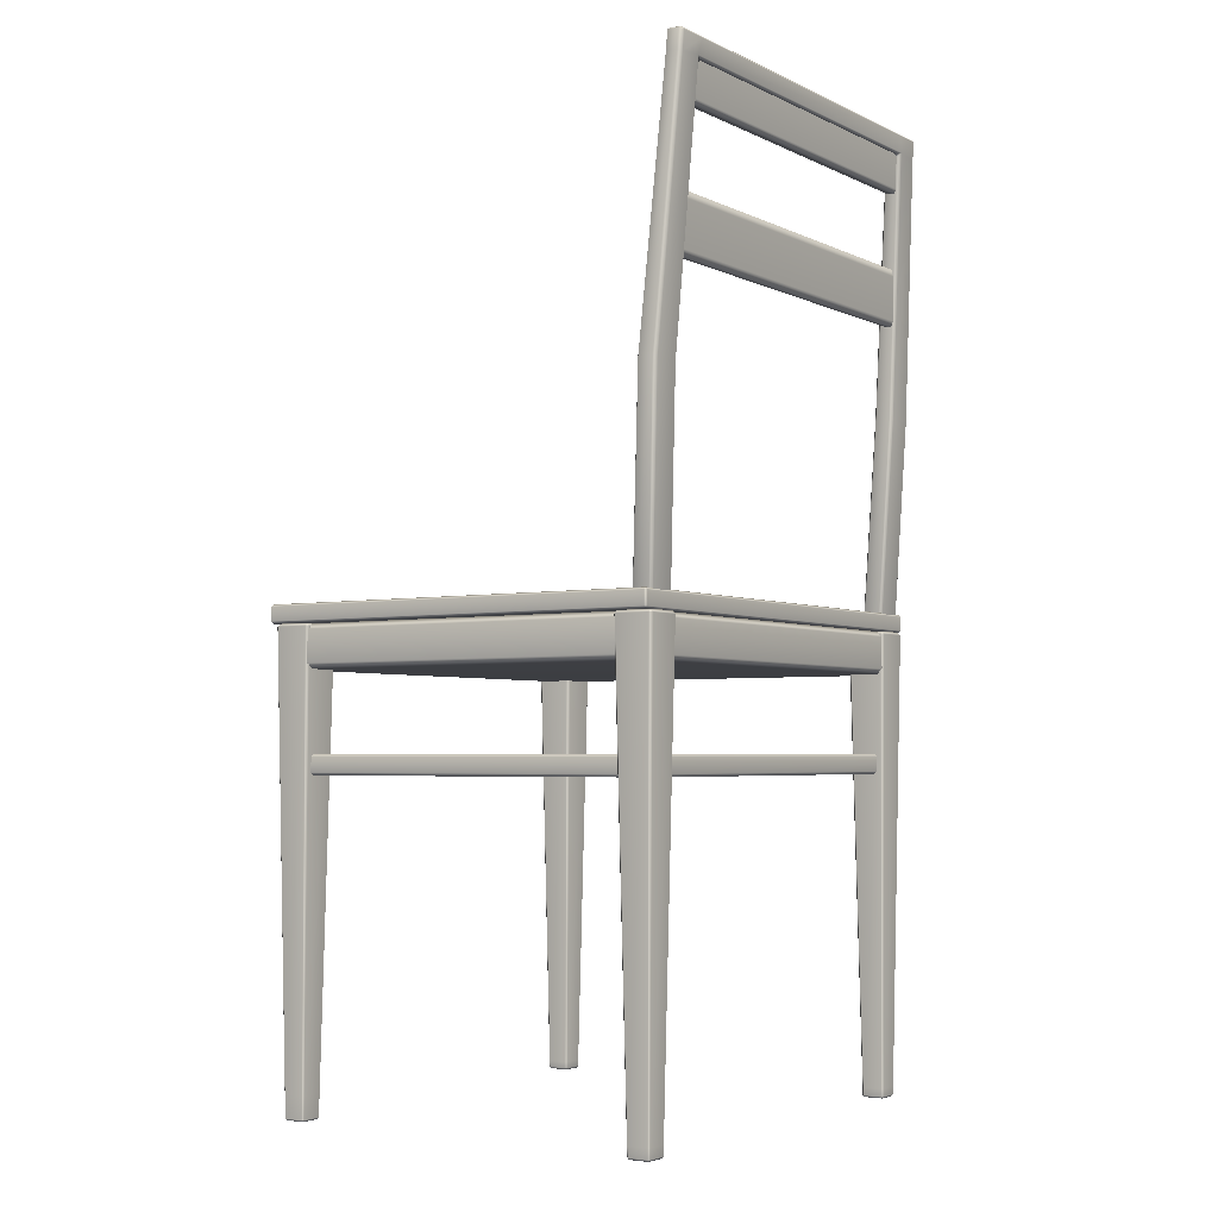
<metadata>
{"format":"obj","ext":"obj","renderer":"f3d","projection":"perspective","resolution":1024,"background":"white","views":[{"elev":-3.6,"azim":123.5,"up":"+Z"}]}
</metadata>
<code>
o Chair_307
v -0.1602 0.1536 -0.3793
v -0.1603 0.1535 -0.3855
v -0.1603 0.1377 -0.3855
v -0.1602 0.1376 -0.3793
v -0.1617 0.1377 -0.387
v -0.1617 0.1364 -0.3855
v -0.1617 0.1535 -0.387
v -0.1617 0.1548 -0.3855
v -0.1616 0.1363 -0.3793
v -0.1558 0.1298 -0.01827
v -0.1534 0.1321 -0.01827
v -0.1558 0.1321 -0.01578
v -0.1557 0.1592 -0.01578
v -0.1533 0.1591 -0.01827
v -0.1557 0.1614 -0.01827
v -0.1616 0.1549 -0.3793
v -0.1607 -0.1514 -0.3802
v -0.1608 -0.1515 -0.3855
v -0.1608 -0.1673 -0.3855
v -0.1607 -0.1673 -0.3802
v -0.1622 -0.1672 -0.387
v -0.1622 -0.1686 -0.3855
v -0.1622 -0.1515 -0.387
v -0.1622 -0.1502 -0.3855
v -0.1621 -0.1687 -0.3802
v -0.1621 -0.1501 -0.3802
v -0.1538 -0.1458 -0.01827
v -0.1562 -0.1436 -0.01827
v -0.1562 -0.1458 -0.01578
v -0.1538 -0.1729 -0.01827
v -0.1563 -0.1729 -0.01578
v -0.1563 -0.1752 -0.01827
v 0.1649 -0.1504 -0.3681
v 0.1652 -0.1507 -0.3855
v 0.1818 -0.1507 -0.3855
v 0.1821 -0.1504 -0.3681
v 0.1592 -0.1441 -0.01827
v 0.1878 -0.1441 -0.01827
v 0.1655 0.1545 -0.3775
v 0.1656 0.1543 -0.3855
v 0.1823 0.1543 -0.3855
v 0.1824 0.1544 -0.3775
v 0.1597 0.1609 -0.01827
v 0.1883 0.1609 -0.01827
v 0.1818 -0.1678 -0.387
v 0.1818 -0.152 -0.387
v 0.1652 -0.152 -0.387
v 0.1651 -0.1678 -0.387
v 0.1818 -0.1691 -0.3855
v 0.1651 -0.1691 -0.3855
v -0.1789 -0.15 -0.3802
v -0.1788 -0.1501 -0.3855
v -0.1848 -0.1435 -0.01827
v -0.1789 -0.1685 -0.3855
v -0.179 -0.1686 -0.3802
v -0.1849 -0.1751 -0.01827
v -0.1788 -0.1515 -0.387
v -0.1789 -0.1672 -0.387
v -0.1785 0.155 -0.3793
v -0.1784 0.1549 -0.3855
v -0.1843 0.1615 -0.01827
v -0.1804 -0.1673 -0.3802
v -0.1803 -0.1672 -0.3855
v -0.1802 -0.1515 -0.3855
v -0.1803 -0.1514 -0.3802
v -0.1873 -0.1729 -0.01827
v -0.1849 -0.1729 -0.01578
v -0.1872 -0.1458 -0.01827
v -0.1848 -0.1458 -0.01578
v 0.1839 0.1531 -0.3775
v 0.1837 0.153 -0.3855
v 0.1837 0.1372 -0.3855
v 0.1838 0.1371 -0.3775
v 0.1823 0.1372 -0.387
v 0.1823 0.1359 -0.3855
v 0.1823 0.153 -0.387
v 0.1824 0.1357 -0.3775
v 0.1882 0.1292 -0.01827
v 0.1906 0.1315 -0.01827
v 0.1882 0.1315 -0.01578
v 0.1883 0.1586 -0.01578
v 0.1907 0.1586 -0.01827
v 0.1656 0.1359 -0.3855
v 0.1655 0.1357 -0.3775
v 0.1596 0.1293 -0.01827
v 0.1821 -0.1694 -0.3681
v 0.1648 -0.1694 -0.3681
v 0.1877 -0.1757 -0.01827
v 0.1591 -0.1757 -0.01827
v 0.1835 -0.1518 -0.3681
v 0.1832 -0.152 -0.3855
v 0.1832 -0.1678 -0.3855
v 0.1835 -0.1681 -0.3681
v 0.1902 -0.1464 -0.01827
v 0.1878 -0.1464 -0.01578
v 0.1902 -0.1735 -0.01827
v 0.1877 -0.1735 -0.01578
v 0.1596 0.1316 -0.01578
v 0.1597 0.1586 -0.01578
v -0.1784 0.1364 -0.3855
v -0.1785 0.1363 -0.3793
v -0.1844 0.1298 -0.01827
v 0.1656 0.153 -0.387
v 0.1656 0.1372 -0.387
v 0.1634 -0.168 -0.3681
v 0.1637 -0.1678 -0.3855
v 0.1638 -0.152 -0.3855
v 0.1634 -0.1517 -0.3681
v 0.1568 -0.1463 -0.01827
v 0.1592 -0.1463 -0.01578
v 0.1591 -0.1734 -0.01578
v 0.1567 -0.1734 -0.01827
v -0.1799 0.1377 -0.3793
v -0.1798 0.1378 -0.3855
v -0.1798 0.1535 -0.3855
v -0.1799 0.1536 -0.3793
v -0.1784 0.1535 -0.387
v -0.1784 0.1378 -0.387
v -0.1867 0.1592 -0.01827
v -0.1843 0.1592 -0.01578
v -0.1844 0.1321 -0.01578
v -0.1868 0.1321 -0.01827
v 0.1641 0.1371 -0.3775
v 0.1642 0.1372 -0.3855
v 0.1642 0.153 -0.3855
v 0.1641 0.1531 -0.3775
v 0.1573 0.1586 -0.01827
v 0.1572 0.1316 -0.01827
v 0.1891 0.1553 -0.02055
v 0.1891 0.1553 -0.04597
v 0.1886 -0.1702 -0.04597
v 0.1886 -0.1702 -0.02055
v -0.1808 -0.1696 -0.05031
v 0.1837 -0.1702 -0.05031
v 0.1842 0.1553 -0.05031
v -0.1802 0.1559 -0.05031
v 0.1837 -0.174 -0.04597
v -0.1808 -0.1734 -0.04597
v -0.1857 -0.1696 -0.04597
v -0.1857 -0.1696 -0.02055
v -0.1852 0.1559 -0.04597
v -0.1852 0.1559 -0.02055
v 0.1837 -0.174 -0.02055
v -0.1808 -0.1734 -0.02055
v -0.1808 -0.1696 -0.01622
v -0.1802 0.1559 -0.01622
v 0.1842 0.1553 -0.01622
v 0.1837 -0.1702 -0.01622
v 0.1828 0.1572 -0.02205
v 0.1899 0.166 0.1554
v 0.1673 0.1661 0.1554
v 0.1603 0.1572 -0.02205
v 0.1583 0.1798 0.3694
v 0.1787 0.1796 0.3674
v 0.1548 0.1809 0.3821
v -0.1519 0.1813 0.3821
v -0.1554 0.1803 0.3694
v -0.1759 0.1814 0.3821
v -0.1759 0.1802 0.3674
v -0.1647 0.1666 0.1554
v -0.1873 0.1667 0.1554
v -0.158 0.1577 -0.02205
v -0.1805 0.1578 -0.02205
v 0.1787 0.1808 0.3821
v 0.1639 0.1638 0.1556
v 0.1551 0.1773 0.3656
v 0.1511 0.1774 0.3676
v -0.1522 0.1778 0.3656
v -0.1482 0.1779 0.3676
v -0.1613 0.1643 0.1556
v -0.1907 0.1644 0.1556
v -0.1796 0.1779 0.3676
v -0.1796 0.1791 0.3823
v -0.1552 0.1556 -0.02205
v -0.1833 0.1557 -0.02205
v 0.1825 0.1785 0.3823
v 0.1825 0.1774 0.3676
v 0.1933 0.1638 0.1556
v 0.1857 0.1551 -0.02205
v -0.1796 0.1688 0.3684
v -0.1907 0.1528 0.1566
v -0.1796 0.17 0.3831
v -0.1834 0.143 -0.02205
v -0.1555 0.1666 0.3706
v -0.152 0.1676 0.3833
v 0.1548 0.1672 0.3833
v 0.1583 0.1661 0.3706
v -0.1759 0.1665 0.3686
v -0.1759 0.1677 0.3833
v 0.1787 0.1671 0.3833
v 0.1787 0.1659 0.3686
v 0.1673 0.15 0.1568
v 0.1899 0.1499 0.1568
v -0.1873 0.1505 0.1568
v -0.1648 0.1505 0.1568
v -0.1805 0.1409 -0.02205
v -0.158 0.1409 -0.02205
v 0.1603 0.1404 -0.02205
v 0.1828 0.1403 -0.02205
v 0.155 0.1681 0.3664
v 0.1511 0.1683 0.3684
v 0.1639 0.1523 0.1566
v 0.1932 0.1522 0.1566
v 0.1825 0.1682 0.3684
v 0.1825 0.1694 0.3831
v -0.1552 0.1429 -0.02205
v -0.1614 0.1528 0.1566
v -0.1522 0.1686 0.3664
v -0.1482 0.1687 0.3684
v 0.1575 0.1424 -0.02205
v 0.1856 0.1424 -0.02205
v 0.1548 0.1696 0.3851
v 0.1548 0.1787 0.3843
v 0.1787 0.1787 0.3843
v 0.1787 0.1695 0.3851
v -0.152 0.1701 0.3851
v -0.1519 0.1792 0.3843
v -0.1759 0.1701 0.3851
v -0.1759 0.1793 0.3843
v 0.1575 0.1551 -0.02205
v -0.1892 -0.1775 -0.003085
v 0.1921 -0.1781 -0.003085
v 0.1921 -0.1781 -0.01413
v -0.1892 -0.1775 -0.01413
v 0.1941 -0.1765 -0.01413
v 0.1921 -0.1765 -0.01592
v 0.1941 -0.1765 -0.003085
v 0.1921 -0.1765 -0.001297
v -0.1892 -0.1759 -0.001297
v -0.1912 -0.1759 -0.003085
v -0.1912 -0.1759 -0.01413
v -0.1892 -0.1759 -0.01592
v 0.1926 0.1591 -0.003085
v -0.1886 0.1597 -0.003085
v -0.1886 0.1597 -0.01413
v 0.1926 0.1591 -0.01413
v 0.1946 0.1575 -0.003085
v 0.1926 0.1575 -0.001297
v 0.1946 0.1575 -0.01413
v 0.1926 0.1575 -0.01592
v -0.1886 0.1582 -0.01592
v -0.1907 0.1582 -0.01413
v -0.1907 0.1582 -0.003085
v -0.1886 0.1582 -0.001297
v -0.1631 0.1465 -0.1138
v -0.1631 0.152 -0.1138
v 0.1659 0.1514 -0.1138
v 0.1659 0.146 -0.1138
v 0.1721 0.146 -0.1138
v 0.169 0.1412 -0.1159
v 0.1659 0.1436 -0.1159
v 0.1721 0.1412 -0.1138
v 0.1721 0.1514 -0.1138
v 0.1801 0.1514 -0.1138
v 0.1801 0.146 -0.1138
v 0.1659 0.1539 -0.1159
v 0.1721 0.1538 -0.1159
v 0.18 0.1412 -0.1138
v 0.1832 0.1412 -0.1159
v 0.1832 0.146 -0.1159
v -0.1693 0.152 -0.1138
v -0.1693 0.1466 -0.1138
v -0.1762 0.1466 -0.1138
v -0.1761 0.152 -0.1138
v -0.1662 0.1417 -0.1159
v -0.1694 0.1417 -0.1138
v -0.1631 0.1441 -0.1159
v -0.1792 0.152 -0.1159
v -0.1761 0.1544 -0.1159
v -0.1793 0.1466 -0.1159
v -0.1793 0.1417 -0.1159
v -0.1762 0.1417 -0.1138
v -0.1667 -0.1585 -0.1159
v -0.1698 -0.1585 -0.1138
v -0.1766 -0.1584 -0.1138
v -0.1798 -0.1584 -0.1159
v -0.1693 0.1544 -0.1159
v -0.1631 0.1544 -0.1159
v 0.1721 0.1538 -0.1278
v 0.1801 0.1538 -0.1278
v 0.1801 0.1538 -0.1159
v 0.1659 0.1539 -0.1278
v -0.1631 0.1544 -0.1278
v -0.1693 0.1544 -0.1278
v -0.1761 0.1544 -0.1278
v -0.1792 0.152 -0.1278
v 0.1832 0.1514 -0.1159
v 0.1832 0.1514 -0.1278
v 0.1827 -0.1639 -0.1278
v 0.1827 -0.1663 -0.1278
v 0.1827 -0.1663 -0.1159
v 0.1827 -0.1639 -0.1159
v 0.1827 -0.159 -0.1278
v 0.1827 -0.159 -0.1159
v -0.1798 -0.1584 -0.1278
v -0.1793 0.1417 -0.1278
v -0.1798 -0.1633 -0.1278
v -0.1798 -0.1633 -0.1159
v -0.1798 -0.1657 -0.1278
v -0.1798 -0.1657 -0.1159
v -0.1636 -0.1609 -0.1278
v 0.1654 -0.1614 -0.1278
v 0.1654 -0.1614 -0.1159
v -0.1636 -0.1609 -0.1159
v 0.1685 -0.159 -0.1159
v 0.1685 -0.159 -0.1278
v -0.1667 -0.1585 -0.1278
v 0.1716 -0.1663 -0.1138
v 0.1716 -0.1638 -0.1138
v 0.1796 -0.1639 -0.1138
v 0.1796 -0.1663 -0.1138
v 0.1796 -0.159 -0.1138
v 0.1716 -0.159 -0.1138
v 0.1654 -0.1638 -0.1138
v -0.1636 -0.1633 -0.1138
v -0.1636 -0.1658 -0.1138
v 0.1654 -0.1663 -0.1138
v -0.1698 -0.1633 -0.1138
v -0.1767 -0.1633 -0.1138
v -0.1767 -0.1657 -0.1138
v -0.1698 -0.1657 -0.1138
v -0.1636 -0.1682 -0.1159
v -0.1699 -0.1682 -0.1159
v 0.1654 -0.1687 -0.1159
v 0.1716 -0.1687 -0.1159
v -0.1767 -0.1682 -0.1159
v 0.1795 -0.1687 -0.1159
v -0.1793 0.1466 -0.1278
v -0.1762 0.1466 -0.13
v -0.1693 0.1466 -0.13
v -0.1693 0.152 -0.13
v -0.1761 0.152 -0.13
v -0.1631 0.152 -0.13
v 0.1659 0.1514 -0.13
v -0.1631 0.1465 -0.13
v 0.1659 0.146 -0.13
v -0.1694 0.1417 -0.13
v -0.1662 0.1417 -0.1278
v -0.1631 0.1441 -0.1278
v 0.1721 0.1514 -0.13
v 0.1801 0.1514 -0.13
v 0.1801 0.146 -0.13
v 0.1832 0.146 -0.1278
v 0.18 0.1412 -0.13
v 0.1832 0.1412 -0.1278
v -0.1698 -0.1585 -0.13
v 0.1721 0.146 -0.13
v 0.1721 0.1412 -0.13
v 0.169 0.1412 -0.1278
v 0.1659 0.1436 -0.1278
v 0.1716 -0.159 -0.13
v 0.1716 -0.1663 -0.13
v 0.1796 -0.1663 -0.13
v 0.1796 -0.1639 -0.13
v 0.1716 -0.1638 -0.13
v 0.1795 -0.1687 -0.1278
v 0.1716 -0.1687 -0.1278
v 0.1654 -0.1687 -0.1278
v 0.1654 -0.1663 -0.13
v -0.1636 -0.1658 -0.13
v 0.1654 -0.1638 -0.13
v -0.1636 -0.1633 -0.13
v -0.1698 -0.1657 -0.13
v -0.1699 -0.1682 -0.1278
v -0.1636 -0.1682 -0.1278
v -0.1767 -0.1657 -0.13
v -0.1698 -0.1633 -0.13
v -0.1767 -0.1633 -0.13
v -0.1767 -0.1682 -0.1278
v -0.1766 -0.1584 -0.13
v -0.1762 0.1417 -0.13
v 0.1796 -0.159 -0.13
v -0.1607 0.1716 0.2695
v -0.1644 0.1701 0.2339
v 0.1673 0.1696 0.2339
v 0.1636 0.1711 0.2695
v 0.1596 0.1678 0.2287
v -0.1568 0.1683 0.2287
v -0.1607 0.1703 0.2754
v 0.1636 0.1697 0.2754
v -0.1644 0.1606 0.2362
v -0.1608 0.162 0.2717
v 0.1636 0.1615 0.2717
v 0.1673 0.16 0.2362
v -0.1568 0.1619 0.2302
v 0.1596 0.1614 0.2302
v 0.1636 0.1633 0.2769
v -0.1608 0.1639 0.2769
v -0.1607 0.1773 0.3679
v -0.1644 0.1761 0.34
v 0.1673 0.1755 0.34
v 0.1636 0.1768 0.3679
v 0.1596 0.1738 0.3359
v -0.1568 0.1743 0.3359
v -0.1607 0.1759 0.3726
v 0.1636 0.1754 0.3726
v -0.1644 0.1665 0.3418
v -0.1607 0.1678 0.3697
v 0.1636 0.1672 0.3697
v 0.1673 0.166 0.3418
v -0.1568 0.1679 0.3371
v 0.1596 0.1674 0.3371
v 0.1636 0.169 0.3738
v -0.1607 0.1695 0.3738
v 0.1842 0.1591 -0.04597
v -0.1802 0.1597 -0.04597
v 0.1842 0.1591 -0.02055
v -0.1802 0.1597 -0.02055
f 1 3 2
f 1 4 3
f 5 2 3
f 6 5 3
f 5 7 2
f 8 2 7
f 8 1 2
f 9 3 4
f 9 6 3
f 10 9 4
f 10 4 11
f 11 12 10
f 11 13 12
f 11 14 13
f 14 4 1
f 14 11 4
f 14 15 13
f 16 14 1
f 16 15 14
f 8 16 1
f 17 19 18
f 17 20 19
f 21 18 19
f 22 21 19
f 21 23 18
f 24 18 23
f 24 17 18
f 25 19 20
f 25 22 19
f 24 26 17
f 26 27 17
f 27 20 17
f 26 28 27
f 27 28 29
f 30 27 29
f 27 30 20
f 30 29 31
f 30 31 32
f 32 20 30
f 32 25 20
f 33 35 34
f 33 36 35
f 37 36 33
f 37 38 36
f 39 41 40
f 39 42 41
f 43 42 39
f 43 44 42
f 45 47 46
f 45 48 47
f 48 45 49
f 48 49 50
f 34 46 47
f 34 35 46
f 51 24 52
f 51 26 24
f 53 26 51
f 53 28 26
f 25 54 22
f 25 55 54
f 32 55 25
f 32 56 55
f 21 57 23
f 21 58 57
f 58 21 22
f 58 22 54
f 52 23 57
f 52 24 23
f 59 8 60
f 59 16 8
f 61 16 59
f 61 15 16
f 62 64 63
f 62 65 64
f 57 63 64
f 52 57 64
f 57 58 63
f 54 63 58
f 62 63 54
f 51 64 65
f 51 52 64
f 62 54 55
f 66 62 55
f 66 65 62
f 66 55 56
f 56 67 66
f 68 66 67
f 66 68 65
f 68 67 69
f 53 68 69
f 53 65 68
f 53 51 65
f 70 72 71
f 70 73 72
f 74 71 72
f 75 74 72
f 74 76 71
f 41 71 76
f 41 70 71
f 72 77 75
f 72 73 77
f 73 78 77
f 73 79 78
f 78 79 80
f 79 81 80
f 79 82 81
f 82 73 70
f 82 79 73
f 44 81 82
f 42 82 70
f 42 44 82
f 41 42 70
f 77 83 75
f 77 84 83
f 78 84 77
f 78 85 84
f 86 50 49
f 86 87 50
f 88 87 86
f 88 89 87
f 90 92 91
f 90 93 92
f 45 91 92
f 92 49 45
f 45 46 91
f 91 46 35
f 90 91 35
f 90 35 36
f 94 90 36
f 94 93 90
f 94 36 38
f 38 95 94
f 96 94 95
f 94 96 93
f 93 96 88
f 96 97 88
f 96 95 97
f 93 88 86
f 92 86 49
f 92 93 86
f 80 99 98
f 80 81 99
f 85 80 98
f 85 78 80
f 44 99 81
f 44 43 99
f 9 100 6
f 9 101 100
f 10 101 9
f 10 102 101
f 74 103 76
f 74 104 103
f 104 74 75
f 104 75 83
f 76 103 40
f 76 40 41
f 105 107 106
f 105 108 107
f 106 107 47
f 107 34 47
f 106 47 48
f 106 48 50
f 105 106 50
f 105 50 87
f 107 33 34
f 107 108 33
f 108 37 33
f 108 109 37
f 109 110 37
f 111 110 109
f 111 109 112
f 112 105 87
f 112 108 105
f 112 109 108
f 112 89 111
f 112 87 89
f 113 115 114
f 113 116 115
f 117 114 115
f 115 60 117
f 117 118 114
f 100 114 118
f 113 114 100
f 113 100 101
f 115 59 60
f 115 116 59
f 116 61 59
f 116 119 61
f 119 120 61
f 119 121 120
f 119 122 121
f 122 113 101
f 122 116 113
f 122 119 116
f 102 121 122
f 122 101 102
f 123 125 124
f 123 126 125
f 124 125 103
f 125 40 103
f 124 103 104
f 124 104 83
f 83 123 124
f 39 125 126
f 39 40 125
f 43 39 126
f 43 126 127
f 127 99 43
f 98 99 127
f 98 127 128
f 128 126 123
f 128 127 126
f 128 85 98
f 84 128 123
f 84 85 128
f 83 84 123
f 12 120 121
f 12 13 120
f 15 120 13
f 15 61 120
f 102 12 121
f 102 10 12
f 31 69 67
f 31 29 69
f 56 31 67
f 56 32 31
f 69 29 28
f 69 28 53
f 97 110 111
f 97 95 110
f 89 97 111
f 89 88 97
f 110 95 38
f 110 38 37
f 118 6 100
f 118 5 6
f 5 118 117
f 5 117 7
f 7 117 60
f 7 60 8
f 129 131 130
f 129 132 131
f 133 135 134
f 133 136 135
f 134 135 130
f 134 130 131
f 134 131 137
f 133 134 137
f 133 137 138
f 138 139 133
f 140 141 139
f 140 142 141
f 143 138 137
f 143 144 138
f 140 138 144
f 140 139 138
f 131 143 137
f 131 132 143
f 145 147 146
f 145 148 147
f 144 148 145
f 144 145 140
f 144 143 148
f 148 143 132
f 132 147 148
f 132 129 147
f 149 151 150
f 149 152 151
f 150 151 153
f 150 153 154
f 154 153 155
f 156 155 153
f 156 153 157
f 157 158 156
f 157 159 158
f 160 159 157
f 160 161 159
f 162 161 160
f 162 163 161
f 154 155 164
f 165 153 151
f 165 166 153
f 167 153 166
f 160 157 168
f 169 168 157
f 160 168 170
f 162 160 170
f 171 159 161
f 171 172 159
f 172 158 159
f 172 173 158
f 162 170 174
f 175 161 163
f 175 171 161
f 176 154 164
f 176 177 154
f 177 150 154
f 177 178 150
f 178 149 150
f 178 179 149
f 171 180 172
f 171 181 180
f 172 180 182
f 172 182 173
f 175 181 171
f 175 183 181
f 184 186 185
f 184 187 186
f 188 184 185
f 188 185 189
f 187 190 186
f 187 191 190
f 192 191 187
f 192 193 191
f 194 184 188
f 194 195 184
f 196 195 194
f 196 197 195
f 198 193 192
f 198 199 193
f 192 187 200
f 201 200 187
f 192 200 202
f 198 192 202
f 181 196 194
f 181 183 196
f 203 191 193
f 203 204 191
f 204 190 191
f 204 205 190
f 206 195 197
f 206 207 195
f 207 184 195
f 207 208 184
f 209 184 208
f 198 202 210
f 180 181 194
f 180 194 188
f 182 180 188
f 182 188 189
f 211 203 193
f 211 193 199
f 207 168 208
f 207 170 168
f 206 170 207
f 206 174 170
f 212 214 213
f 212 215 214
f 216 212 213
f 216 213 217
f 218 216 217
f 218 217 219
f 215 212 186
f 215 186 190
f 190 205 215
f 214 215 205
f 214 205 176
f 176 164 214
f 213 214 164
f 213 164 155
f 217 213 155
f 216 218 189
f 189 218 182
f 216 189 185
f 219 217 156
f 217 155 156
f 219 156 158
f 158 173 219
f 218 173 182
f 218 219 173
f 185 212 216
f 185 186 212
f 204 176 205
f 204 177 176
f 203 177 204
f 203 178 177
f 211 178 203
f 211 179 178
f 165 200 166
f 165 202 200
f 220 202 165
f 220 210 202
f 169 201 209
f 169 167 201
f 201 167 166
f 201 166 200
f 169 209 208
f 169 208 168
f 167 169 157
f 167 157 153
f 209 201 187
f 209 187 184
f 152 210 220
f 210 152 198
f 198 152 199
f 199 152 149
f 199 149 179
f 199 179 211
f 163 183 175
f 183 163 196
f 196 163 197
f 197 163 162
f 197 162 174
f 197 174 206
f 221 223 222
f 221 224 223
f 222 223 225
f 225 223 226
f 222 225 227
f 222 227 228
f 221 222 228
f 221 228 229
f 221 229 230
f 224 221 230
f 224 230 231
f 232 224 231
f 232 223 224
f 232 226 223
f 233 235 234
f 233 236 235
f 236 233 237
f 233 238 237
f 236 237 239
f 239 240 236
f 240 235 236
f 240 241 235
f 241 242 235
f 234 235 242
f 234 242 243
f 243 244 234
f 233 244 238
f 233 234 244
f 243 231 230
f 243 242 231
f 243 230 229
f 243 229 244
f 241 231 242
f 241 232 231
f 227 239 237
f 227 225 239
f 227 237 238
f 227 238 228
f 226 239 225
f 226 240 239
f 229 238 244
f 229 228 238
f 220 151 152
f 220 165 151
f 245 247 246
f 245 248 247
f 247 248 249
f 248 250 249
f 250 248 251
f 249 250 252
f 247 249 253
f 249 254 253
f 249 255 254
f 252 255 249
f 256 247 253
f 256 246 247
f 256 253 257
f 252 258 255
f 255 258 259
f 255 259 260
f 260 254 255
f 261 245 246
f 261 262 245
f 263 262 261
f 263 261 264
f 262 265 245
f 265 262 266
f 245 265 267
f 268 263 264
f 269 268 264
f 268 270 263
f 271 263 270
f 271 272 263
f 272 262 263
f 272 266 262
f 267 248 245
f 267 251 248
f 266 273 265
f 266 274 273
f 271 275 272
f 271 276 275
f 277 269 264
f 277 264 261
f 261 278 277
f 261 246 278
f 256 278 246
f 279 281 280
f 279 257 281
f 282 257 279
f 282 256 257
f 283 256 282
f 283 278 256
f 284 278 283
f 284 277 278
f 285 277 284
f 285 269 277
f 269 285 286
f 269 286 268
f 287 280 281
f 287 288 280
f 289 291 290
f 289 292 291
f 293 292 289
f 293 294 292
f 295 271 296
f 295 276 271
f 297 276 295
f 297 298 276
f 299 298 297
f 299 300 298
f 301 303 302
f 301 304 303
f 305 302 303
f 305 306 302
f 307 304 301
f 307 273 304
f 308 310 309
f 308 311 310
f 309 310 312
f 294 312 310
f 294 310 292
f 294 258 312
f 313 312 258
f 309 312 313
f 313 258 252
f 305 309 313
f 303 309 305
f 309 303 314
f 314 308 309
f 294 259 258
f 315 314 303
f 316 314 315
f 316 317 314
f 315 303 304
f 273 315 304
f 274 315 273
f 315 274 318
f 318 316 315
f 319 318 274
f 320 318 319
f 320 321 318
f 318 321 316
f 322 316 321
f 322 317 316
f 322 321 323
f 319 274 275
f 275 274 266
f 275 266 272
f 298 319 275
f 298 320 319
f 298 275 276
f 322 324 317
f 325 317 324
f 325 308 317
f 314 317 308
f 326 321 320
f 326 323 321
f 300 326 320
f 298 300 320
f 325 311 308
f 325 327 311
f 327 291 311
f 291 310 311
f 291 292 310
f 328 268 286
f 328 270 268
f 270 328 296
f 270 296 271
f 329 331 330
f 329 332 331
f 331 332 285
f 332 286 285
f 331 285 284
f 331 284 283
f 331 283 333
f 333 330 331
f 334 333 283
f 335 333 334
f 333 335 330
f 335 334 336
f 335 337 330
f 329 330 337
f 337 335 338
f 338 335 339
f 334 283 282
f 279 334 282
f 279 340 334
f 340 336 334
f 341 340 279
f 341 279 280
f 288 341 280
f 342 341 288
f 342 288 343
f 343 344 342
f 343 345 344
f 338 346 337
f 338 307 346
f 340 347 336
f 347 342 344
f 347 341 342
f 347 340 341
f 347 344 348
f 349 347 348
f 350 347 349
f 347 350 336
f 348 306 349
f 348 351 306
f 335 336 350
f 335 350 339
f 352 354 353
f 352 355 354
f 352 353 356
f 353 290 356
f 352 356 357
f 358 352 357
f 358 359 352
f 355 352 359
f 360 359 358
f 360 361 359
f 355 359 361
f 360 362 361
f 361 306 355
f 306 361 302
f 355 306 351
f 351 354 355
f 362 360 363
f 364 363 360
f 364 360 365
f 360 358 365
f 366 363 364
f 366 367 363
f 362 363 367
f 366 368 367
f 367 307 362
f 307 367 346
f 362 307 301
f 301 361 362
f 301 302 361
f 368 366 299
f 299 366 369
f 366 364 369
f 368 299 297
f 368 297 295
f 368 295 370
f 370 367 368
f 370 346 367
f 370 337 346
f 370 371 337
f 345 294 293
f 345 259 294
f 343 259 345
f 343 260 259
f 288 260 343
f 288 287 260
f 338 273 307
f 338 265 273
f 350 267 339
f 350 251 267
f 339 267 265
f 339 265 338
f 251 350 349
f 251 349 250
f 358 322 365
f 358 324 322
f 357 324 358
f 357 325 324
f 356 325 357
f 356 327 325
f 327 356 290
f 327 290 291
f 365 322 323
f 365 323 364
f 364 323 326
f 364 326 369
f 300 369 326
f 300 299 369
f 306 250 349
f 306 305 250
f 351 344 372
f 351 348 344
f 351 372 354
f 289 354 372
f 289 372 293
f 353 354 289
f 353 289 290
f 372 345 293
f 372 344 345
f 281 254 287
f 281 253 254
f 281 257 253
f 260 287 254
f 328 371 296
f 328 329 371
f 371 295 296
f 371 370 295
f 332 329 328
f 332 328 286
f 329 337 371
f 250 313 252
f 250 305 313
f 373 375 374
f 373 376 375
f 377 374 375
f 377 378 374
f 379 376 373
f 379 380 376
f 381 383 382
f 381 384 383
f 385 384 381
f 385 386 384
f 382 383 387
f 382 387 388
f 388 380 379
f 388 387 380
f 378 386 385
f 378 377 386
f 389 391 390
f 389 392 391
f 393 390 391
f 393 394 390
f 395 392 389
f 395 396 392
f 397 399 398
f 397 400 399
f 401 400 397
f 401 402 400
f 398 399 403
f 398 403 404
f 404 396 395
f 404 403 396
f 394 402 401
f 394 393 402
f 232 240 226
f 232 241 240
f 405 130 135
f 135 406 405
f 135 136 406
f 141 406 136
f 136 139 141
f 136 133 139
f 129 407 147
f 407 146 147
f 407 408 146
f 408 142 146
f 142 145 146
f 142 140 145
f 141 408 406
f 141 142 408
f 408 405 406
f 408 407 405
f 129 405 407
f 129 130 405

</code>
